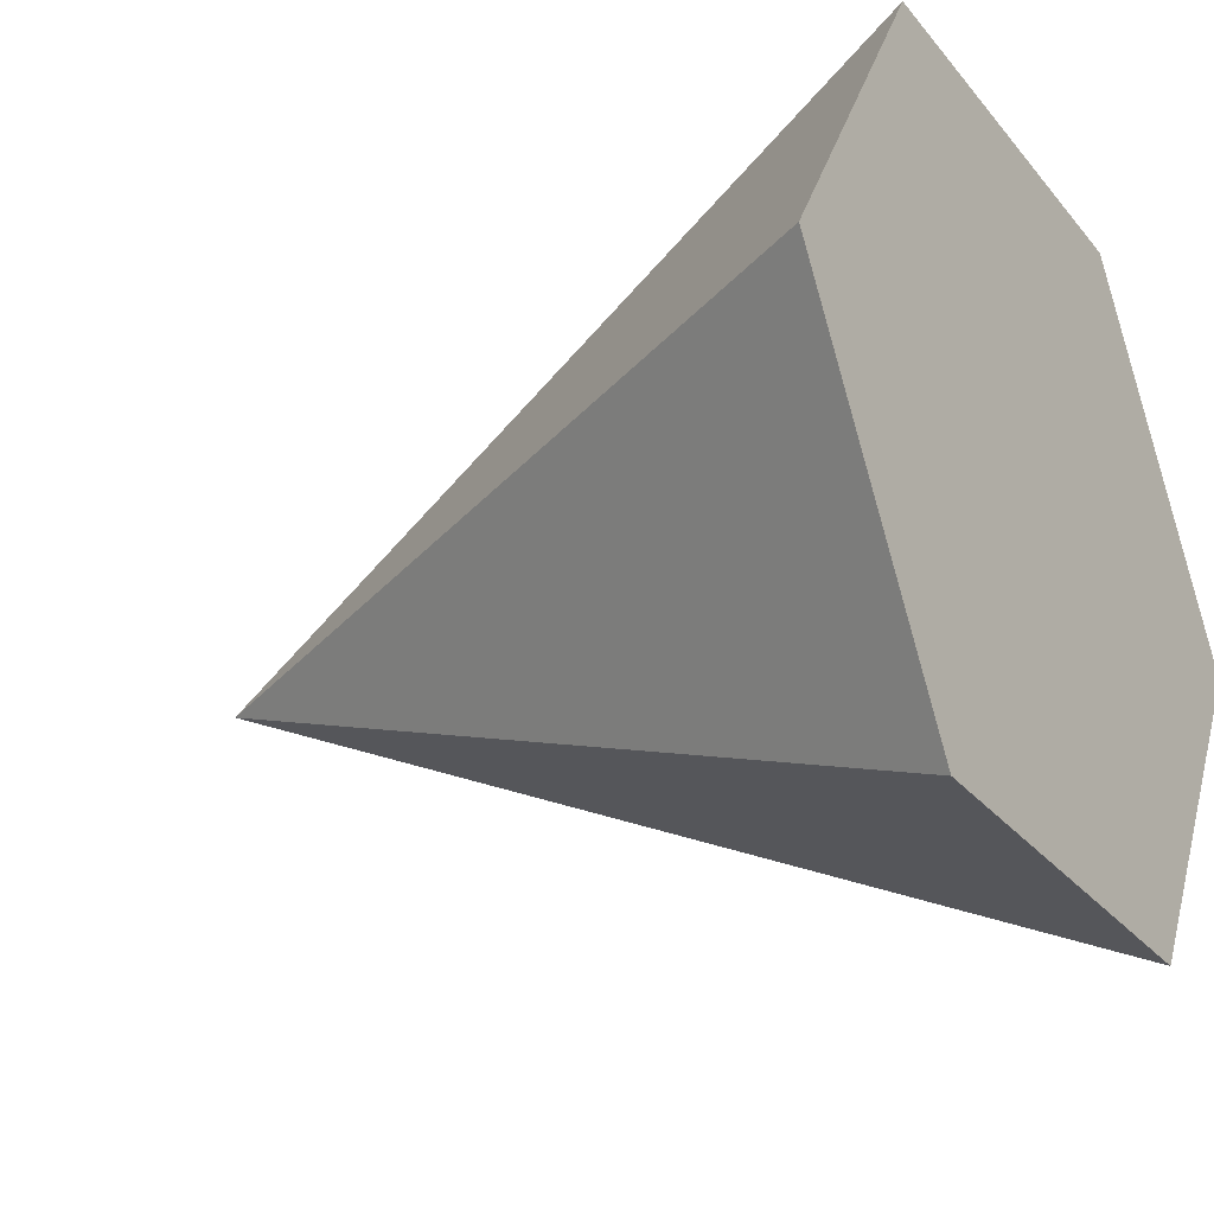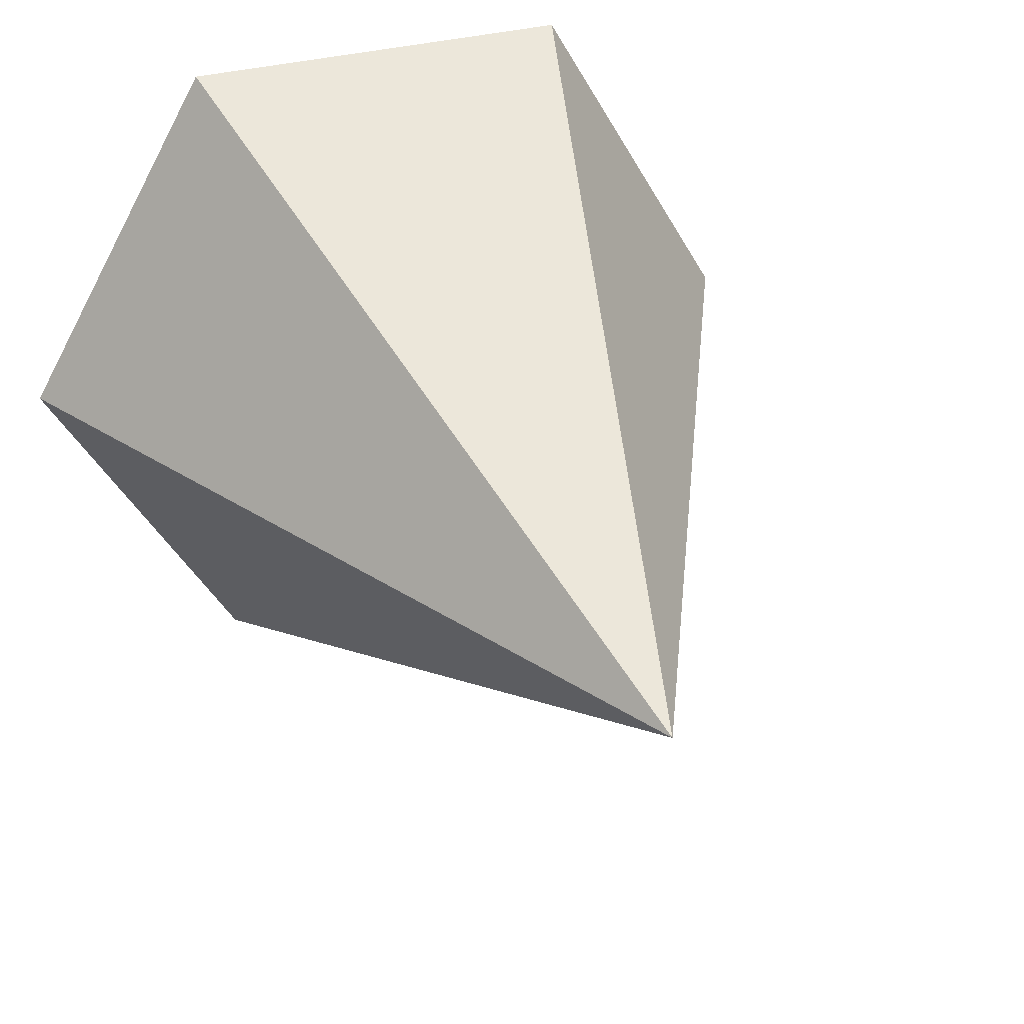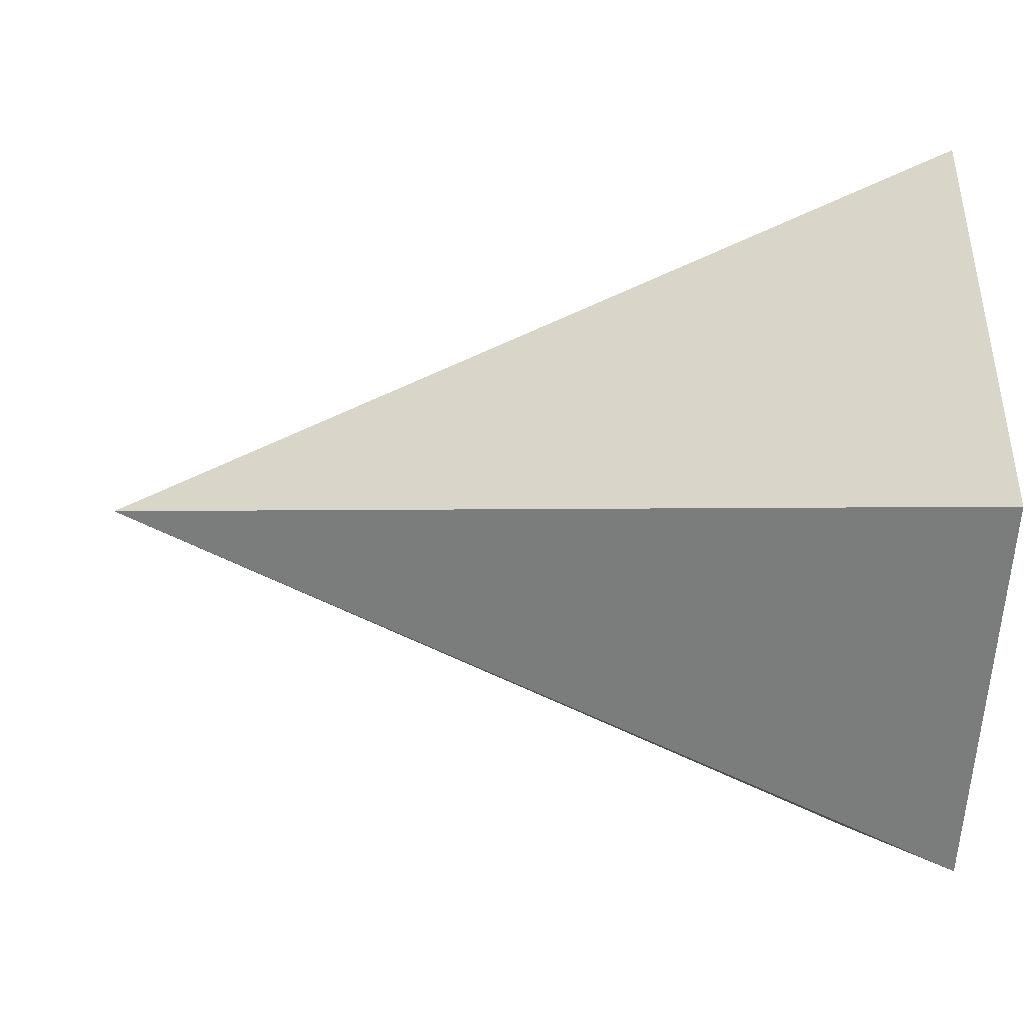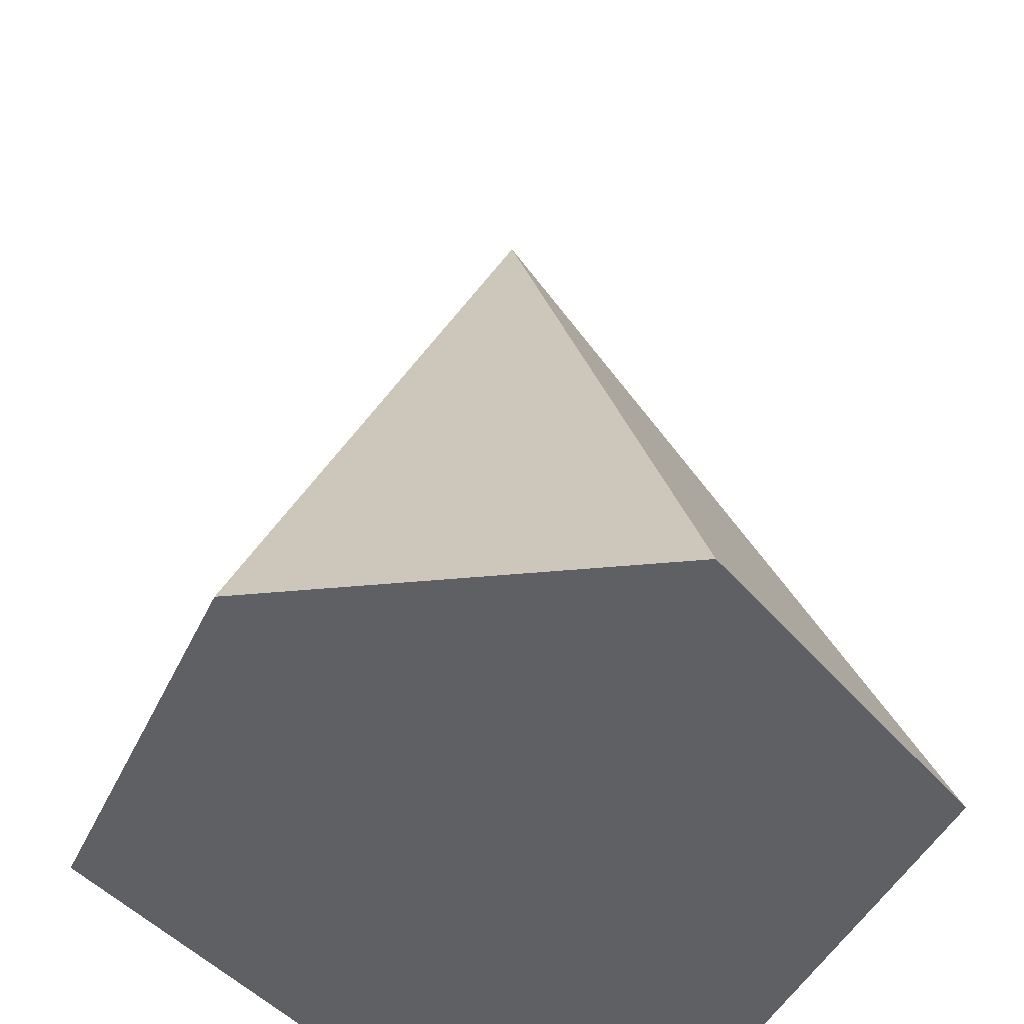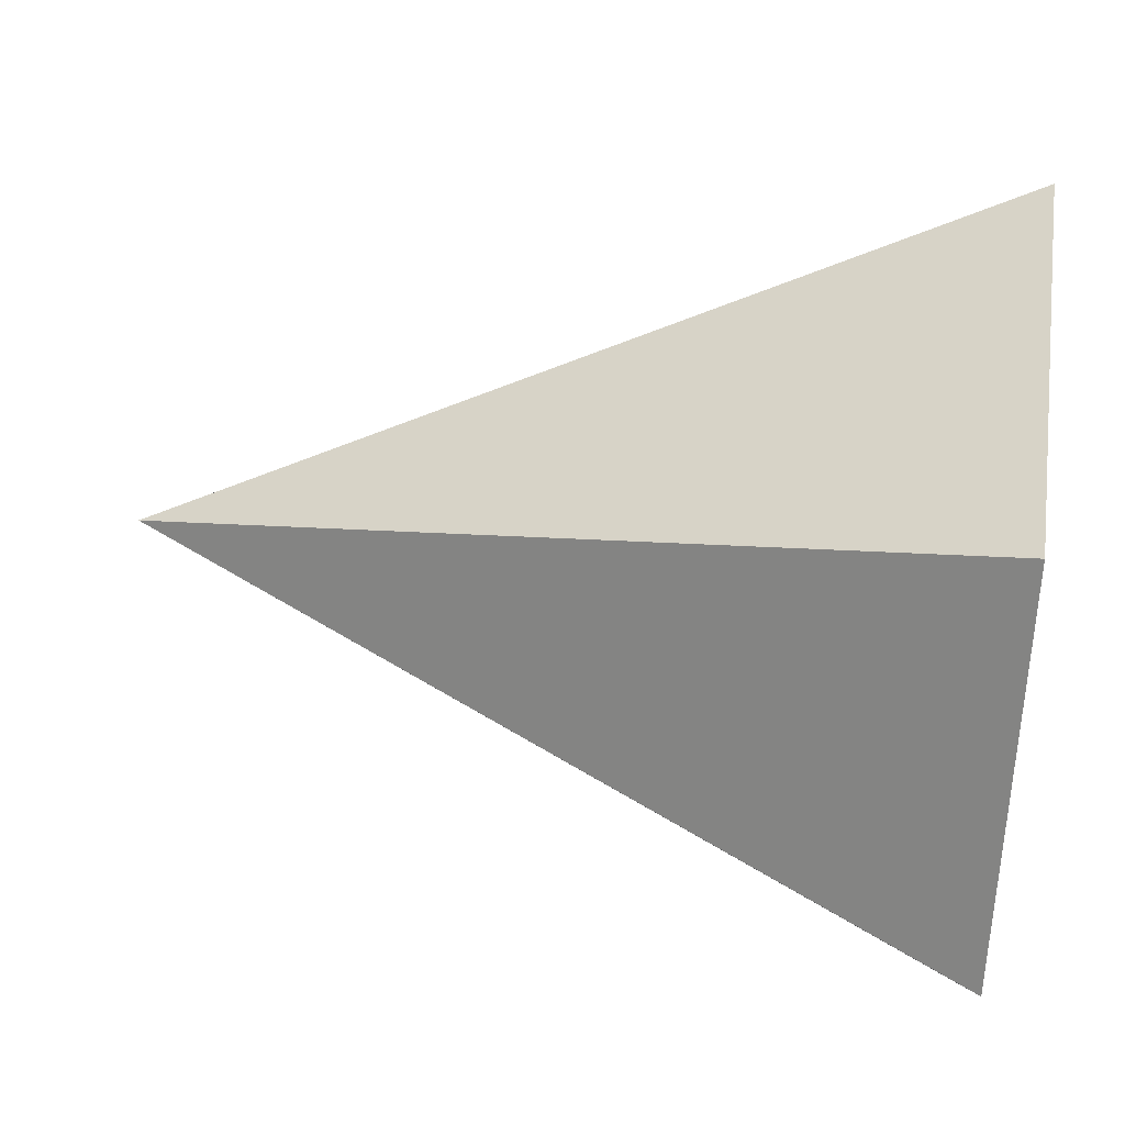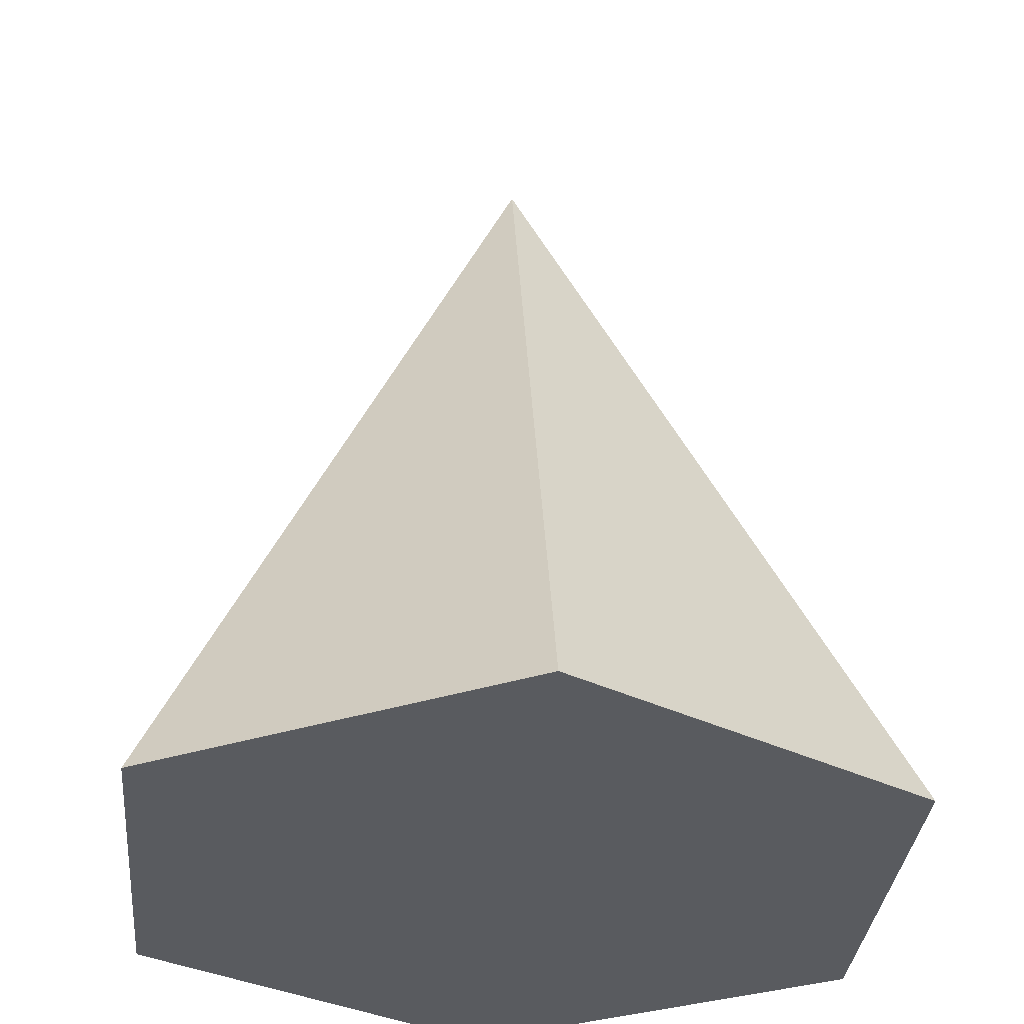
<metadata>
{"format":"obj","ext":"obj","renderer":"f3d","projection":"perspective","resolution":1024,"background":"white","views":[{"elev":-29.3,"azim":121.3,"up":"+Y"},{"elev":32.7,"azim":-21.0,"up":"+Y"},{"elev":-0.8,"azim":82.1,"up":"+Y"},{"elev":-43.6,"azim":-53.6,"up":"+Z"},{"elev":54.1,"azim":97.0,"up":"+Y"},{"elev":-32.4,"azim":144.8,"up":"+Z"}]}
</metadata>
<code>
o Cone
g Cone
v -1 0 -0.4645
v -0.5 -0.866 -0.4645
v 0 0 1.536
v 0 0 -0.4645
v 0.5 -0.866 -0.4645
v 1 0 -0.4645
v 0.5 0.866 -0.4645
v -0.5 0.866 -0.4645
f 1 2 3
f 4 2 1
f 2 5 3
f 4 5 2
f 5 6 3
f 4 6 5
f 6 7 3
f 4 7 6
f 7 8 3
f 4 8 7
f 8 1 3
f 4 1 8

</code>
